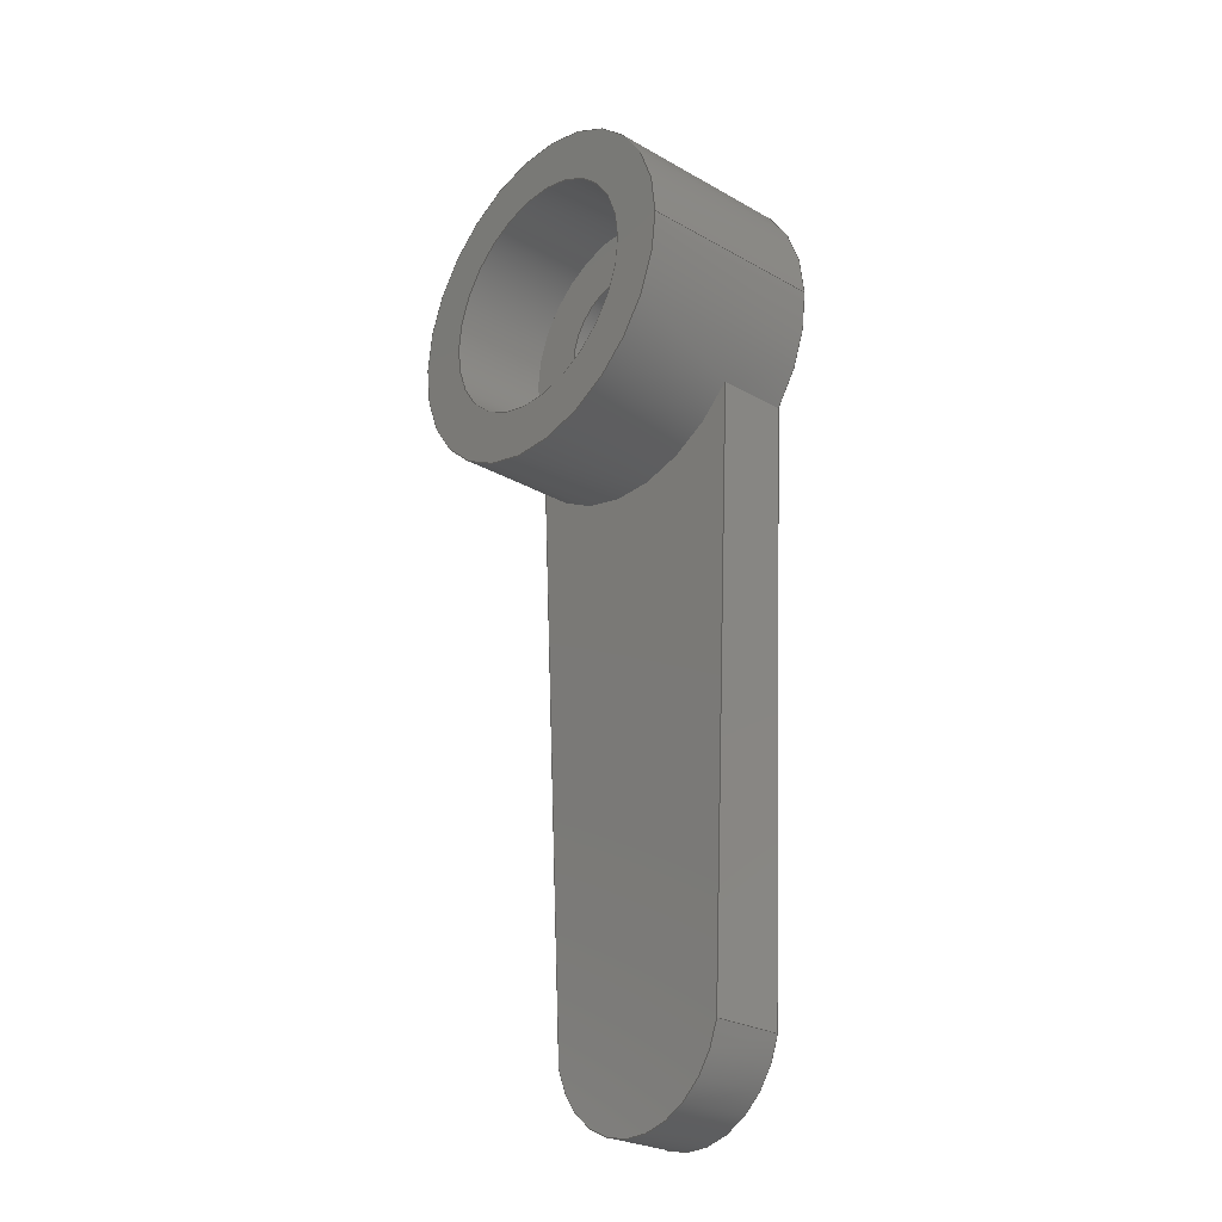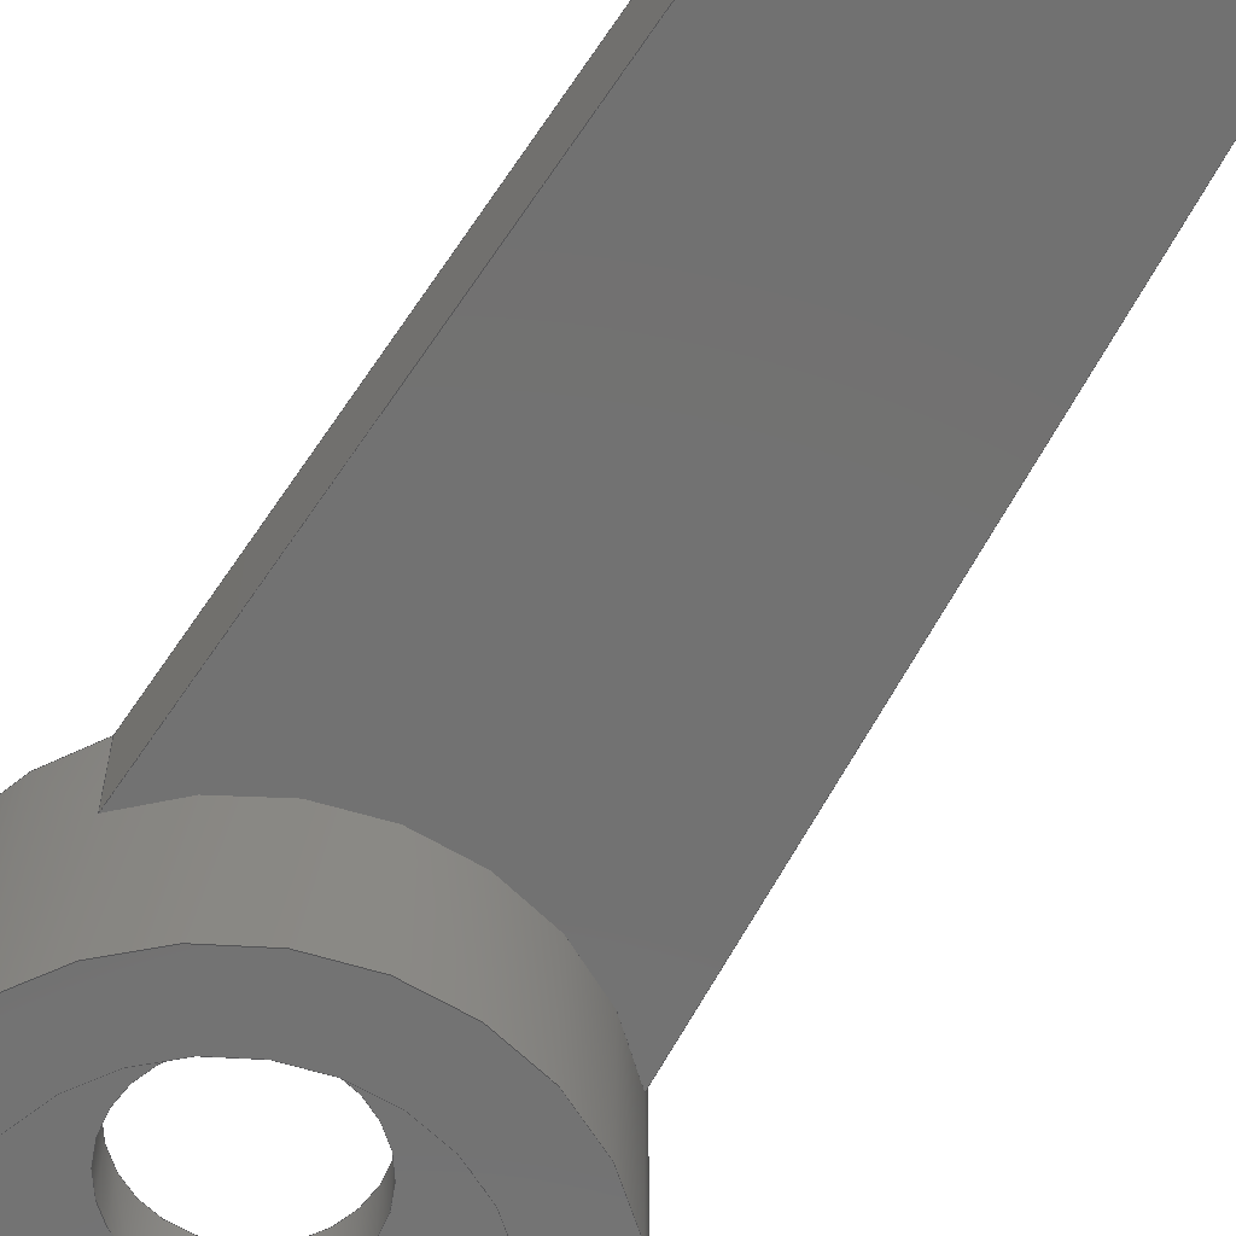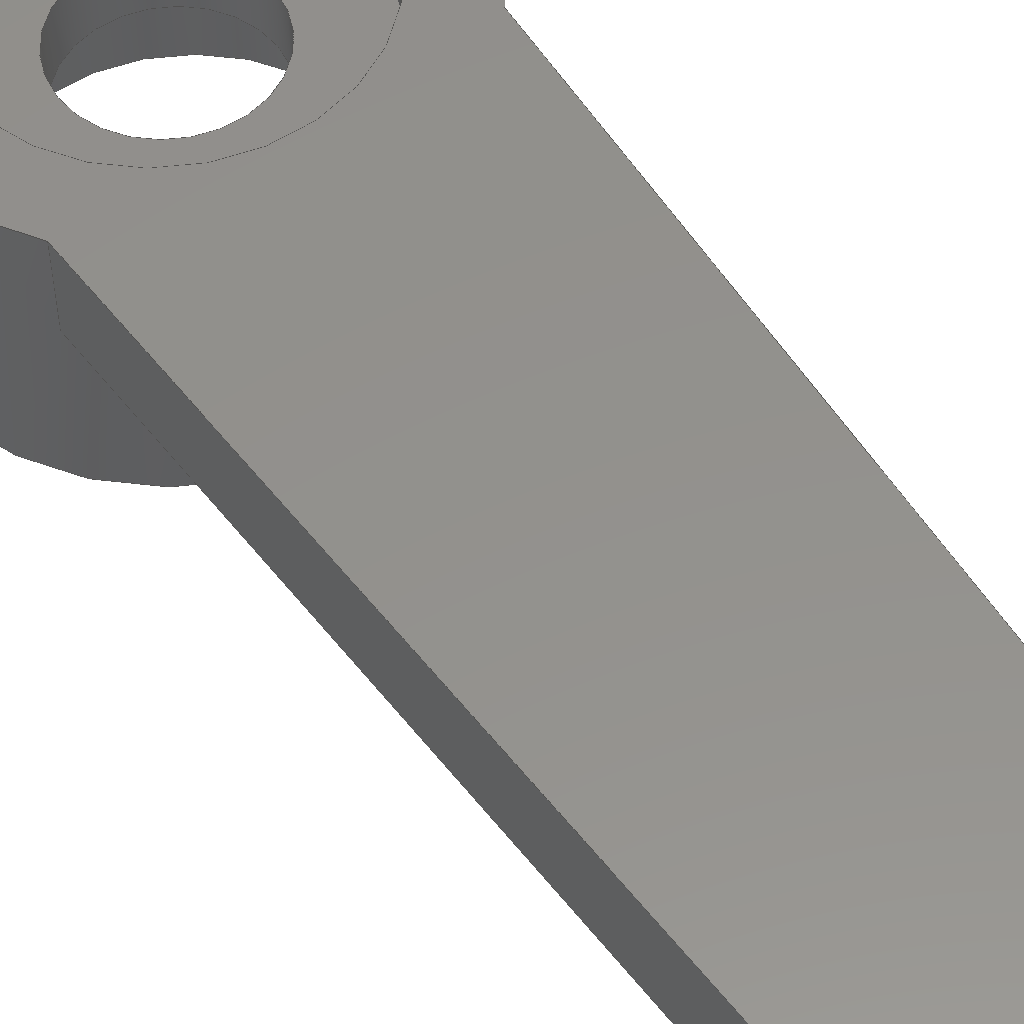
<metadata>
{"format":"step","ext":"stp","renderer":"f3d","projection":"perspective","resolution":1024,"background":"white","views":[{"elev":-27.4,"azim":49.1,"up":"+Z"},{"elev":-63.8,"azim":149.2,"up":"+Y"},{"elev":54.9,"azim":145.6,"up":"+Y"}]}
</metadata>
<code>
ISO-10303-21;
DATA;
#1=MECHANICAL_DESIGN_GEOMETRIC_PRESENTATION_REPRESENTATION('',(#4),#342);
#2=SHAPE_REPRESENTATION_RELATIONSHIP('SRR','None',#349,#3);
#3=ADVANCED_BREP_SHAPE_REPRESENTATION('',(#5),#341);
#4=STYLED_ITEM('',(#359),#5);
#5=MANIFOLD_SOLID_BREP('Body3',#186);
#6=FACE_BOUND('',#35,.T.);
#7=FACE_BOUND('',#37,.T.);
#8=FACE_BOUND('',#40,.T.);
#9=FACE_BOUND('',#44,.T.);
#10=PLANE('',#203);
#11=PLANE('',#204);
#12=PLANE('',#205);
#13=PLANE('',#210);
#14=PLANE('',#212);
#15=PLANE('',#216);
#16=PLANE('',#223);
#17=FACE_OUTER_BOUND('',#29,.T.);
#18=FACE_OUTER_BOUND('',#30,.T.);
#19=FACE_OUTER_BOUND('',#31,.T.);
#20=FACE_OUTER_BOUND('',#32,.T.);
#21=FACE_OUTER_BOUND('',#33,.T.);
#22=FACE_OUTER_BOUND('',#34,.T.);
#23=FACE_OUTER_BOUND('',#36,.T.);
#24=FACE_OUTER_BOUND('',#38,.T.);
#25=FACE_OUTER_BOUND('',#39,.T.);
#26=FACE_OUTER_BOUND('',#41,.T.);
#27=FACE_OUTER_BOUND('',#42,.T.);
#28=FACE_OUTER_BOUND('',#43,.T.);
#29=EDGE_LOOP('',(#121,#122,#123,#124));
#30=EDGE_LOOP('',(#125,#126,#127,#128));
#31=EDGE_LOOP('',(#129,#130,#131,#132));
#32=EDGE_LOOP('',(#133,#134,#135,#136));
#33=EDGE_LOOP('',(#137,#138,#139,#140));
#34=EDGE_LOOP('',(#141));
#35=EDGE_LOOP('',(#142));
#36=EDGE_LOOP('',(#143));
#37=EDGE_LOOP('',(#144));
#38=EDGE_LOOP('',(#145,#146,#147,#148));
#39=EDGE_LOOP('',(#149,#150,#151,#152,#153));
#40=EDGE_LOOP('',(#154));
#41=EDGE_LOOP('',(#155,#156,#157,#158));
#42=EDGE_LOOP('',(#159,#160,#161,#162,#163,#164,#165,#166));
#43=EDGE_LOOP('',(#167));
#44=EDGE_LOOP('',(#168));
#45=LINE('',#292,#57);
#46=LINE('',#295,#58);
#47=LINE('',#298,#59);
#48=LINE('',#300,#60);
#49=LINE('',#301,#61);
#50=LINE('',#304,#62);
#51=LINE('',#306,#63);
#52=LINE('',#307,#64);
#53=LINE('',#314,#65);
#54=LINE('',#325,#66);
#55=LINE('',#333,#67);
#56=LINE('',#337,#68);
#57=VECTOR('',#230,10);
#58=VECTOR('',#233,10);
#59=VECTOR('',#236,10);
#60=VECTOR('',#237,10);
#61=VECTOR('',#238,10);
#62=VECTOR('',#241,10);
#63=VECTOR('',#242,10);
#64=VECTOR('',#243,10);
#65=VECTOR('',#252,1.31);
#66=VECTOR('',#267,2.46);
#67=VECTOR('',#278,2.46);
#68=VECTOR('',#283,3.5);
#69=CIRCLE('',#201,2.1);
#70=CIRCLE('',#202,2.1);
#71=CIRCLE('',#206,3.5);
#72=CIRCLE('',#208,1.31);
#73=CIRCLE('',#209,1.31);
#74=CIRCLE('',#211,2.46);
#75=CIRCLE('',#213,2.46);
#76=CIRCLE('',#215,2.46);
#77=CIRCLE('',#217,3.5);
#78=CIRCLE('',#218,3.5);
#79=CIRCLE('',#219,2.46);
#80=CIRCLE('',#222,3.5);
#81=VERTEX_POINT('',#288);
#82=VERTEX_POINT('',#289);
#83=VERTEX_POINT('',#291);
#84=VERTEX_POINT('',#293);
#85=VERTEX_POINT('',#297);
#86=VERTEX_POINT('',#299);
#87=VERTEX_POINT('',#303);
#88=VERTEX_POINT('',#305);
#89=VERTEX_POINT('',#311);
#90=VERTEX_POINT('',#313);
#91=VERTEX_POINT('',#317);
#92=VERTEX_POINT('',#320);
#93=VERTEX_POINT('',#323);
#94=VERTEX_POINT('',#327);
#95=VERTEX_POINT('',#330);
#96=VERTEX_POINT('',#335);
#97=EDGE_CURVE('',#81,#82,#69,.T.);
#98=EDGE_CURVE('',#81,#83,#45,.T.);
#99=EDGE_CURVE('',#84,#83,#70,.T.);
#100=EDGE_CURVE('',#82,#84,#46,.T.);
#101=EDGE_CURVE('',#85,#82,#47,.T.);
#102=EDGE_CURVE('',#86,#84,#48,.T.);
#103=EDGE_CURVE('',#85,#86,#49,.T.);
#104=EDGE_CURVE('',#87,#81,#50,.T.);
#105=EDGE_CURVE('',#88,#87,#51,.T.);
#106=EDGE_CURVE('',#83,#88,#52,.T.);
#107=EDGE_CURVE('',#86,#88,#71,.T.);
#108=EDGE_CURVE('',#89,#89,#72,.T.);
#109=EDGE_CURVE('',#89,#90,#53,.T.);
#110=EDGE_CURVE('',#90,#90,#73,.T.);
#111=EDGE_CURVE('',#91,#91,#74,.T.);
#112=EDGE_CURVE('',#92,#92,#75,.T.);
#113=EDGE_CURVE('',#93,#93,#76,.T.);
#114=EDGE_CURVE('',#93,#92,#54,.T.);
#115=EDGE_CURVE('',#85,#94,#77,.T.);
#116=EDGE_CURVE('',#94,#87,#78,.T.);
#117=EDGE_CURVE('',#95,#95,#79,.T.);
#118=EDGE_CURVE('',#91,#95,#55,.T.);
#119=EDGE_CURVE('',#96,#96,#80,.T.);
#120=EDGE_CURVE('',#96,#94,#56,.T.);
#121=ORIENTED_EDGE('',*,*,#97,.F.);
#122=ORIENTED_EDGE('',*,*,#98,.T.);
#123=ORIENTED_EDGE('',*,*,#99,.F.);
#124=ORIENTED_EDGE('',*,*,#100,.F.);
#125=ORIENTED_EDGE('',*,*,#101,.T.);
#126=ORIENTED_EDGE('',*,*,#100,.T.);
#127=ORIENTED_EDGE('',*,*,#102,.F.);
#128=ORIENTED_EDGE('',*,*,#103,.F.);
#129=ORIENTED_EDGE('',*,*,#104,.F.);
#130=ORIENTED_EDGE('',*,*,#105,.F.);
#131=ORIENTED_EDGE('',*,*,#106,.F.);
#132=ORIENTED_EDGE('',*,*,#98,.F.);
#133=ORIENTED_EDGE('',*,*,#106,.T.);
#134=ORIENTED_EDGE('',*,*,#107,.F.);
#135=ORIENTED_EDGE('',*,*,#102,.T.);
#136=ORIENTED_EDGE('',*,*,#99,.T.);
#137=ORIENTED_EDGE('',*,*,#108,.F.);
#138=ORIENTED_EDGE('',*,*,#109,.T.);
#139=ORIENTED_EDGE('',*,*,#110,.T.);
#140=ORIENTED_EDGE('',*,*,#109,.F.);
#141=ORIENTED_EDGE('',*,*,#111,.F.);
#142=ORIENTED_EDGE('',*,*,#108,.T.);
#143=ORIENTED_EDGE('',*,*,#112,.F.);
#144=ORIENTED_EDGE('',*,*,#110,.F.);
#145=ORIENTED_EDGE('',*,*,#113,.F.);
#146=ORIENTED_EDGE('',*,*,#114,.T.);
#147=ORIENTED_EDGE('',*,*,#112,.T.);
#148=ORIENTED_EDGE('',*,*,#114,.F.);
#149=ORIENTED_EDGE('',*,*,#115,.T.);
#150=ORIENTED_EDGE('',*,*,#116,.T.);
#151=ORIENTED_EDGE('',*,*,#104,.T.);
#152=ORIENTED_EDGE('',*,*,#97,.T.);
#153=ORIENTED_EDGE('',*,*,#101,.F.);
#154=ORIENTED_EDGE('',*,*,#117,.T.);
#155=ORIENTED_EDGE('',*,*,#111,.T.);
#156=ORIENTED_EDGE('',*,*,#118,.T.);
#157=ORIENTED_EDGE('',*,*,#117,.F.);
#158=ORIENTED_EDGE('',*,*,#118,.F.);
#159=ORIENTED_EDGE('',*,*,#119,.F.);
#160=ORIENTED_EDGE('',*,*,#120,.T.);
#161=ORIENTED_EDGE('',*,*,#115,.F.);
#162=ORIENTED_EDGE('',*,*,#103,.T.);
#163=ORIENTED_EDGE('',*,*,#107,.T.);
#164=ORIENTED_EDGE('',*,*,#105,.T.);
#165=ORIENTED_EDGE('',*,*,#116,.F.);
#166=ORIENTED_EDGE('',*,*,#120,.F.);
#167=ORIENTED_EDGE('',*,*,#119,.T.);
#168=ORIENTED_EDGE('',*,*,#113,.T.);
#169=CYLINDRICAL_SURFACE('',#200,2.1);
#170=CYLINDRICAL_SURFACE('',#207,1.31);
#171=CYLINDRICAL_SURFACE('',#214,2.46);
#172=CYLINDRICAL_SURFACE('',#220,2.46);
#173=CYLINDRICAL_SURFACE('',#221,3.5);
#174=ADVANCED_FACE('',(#17),#169,.T.);
#175=ADVANCED_FACE('',(#18),#10,.T.);
#176=ADVANCED_FACE('',(#19),#11,.T.);
#177=ADVANCED_FACE('',(#20),#12,.F.);
#178=ADVANCED_FACE('',(#21),#170,.F.);
#179=ADVANCED_FACE('',(#22,#6),#13,.T.);
#180=ADVANCED_FACE('',(#23,#7),#14,.F.);
#181=ADVANCED_FACE('',(#24),#171,.F.);
#182=ADVANCED_FACE('',(#25,#8),#15,.T.);
#183=ADVANCED_FACE('',(#26),#172,.F.);
#184=ADVANCED_FACE('',(#27),#173,.T.);
#185=ADVANCED_FACE('',(#28,#9),#16,.F.);
#186=CLOSED_SHELL('',(#174,#175,#176,#177,#178,#179,#180,#181,#182,#183,
#184,#185));
#187=DERIVED_UNIT_ELEMENT(#189,1);
#188=DERIVED_UNIT_ELEMENT(#344,-3);
#189=(
MASS_UNIT()
NAMED_UNIT(*)
SI_UNIT(.KILO.,.GRAM.)
);
#190=DERIVED_UNIT((#187,#188));
#191=MEASURE_REPRESENTATION_ITEM('density measure',
POSITIVE_RATIO_MEASURE(1060),#190);
#192=PROPERTY_DEFINITION_REPRESENTATION(#197,#194);
#193=PROPERTY_DEFINITION_REPRESENTATION(#198,#195);
#194=REPRESENTATION('material name',(#196),#341);
#195=REPRESENTATION('density',(#191),#341);
#196=DESCRIPTIVE_REPRESENTATION_ITEM('ABS Plastic','ABS Plastic');
#197=PROPERTY_DEFINITION('material property','material name',#351);
#198=PROPERTY_DEFINITION('material property','density of part',#351);
#199=AXIS2_PLACEMENT_3D('placement',#286,#224,#225);
#200=AXIS2_PLACEMENT_3D('',#287,#226,#227);
#201=AXIS2_PLACEMENT_3D('',#290,#228,#229);
#202=AXIS2_PLACEMENT_3D('',#294,#231,#232);
#203=AXIS2_PLACEMENT_3D('',#296,#234,#235);
#204=AXIS2_PLACEMENT_3D('',#302,#239,#240);
#205=AXIS2_PLACEMENT_3D('',#308,#244,#245);
#206=AXIS2_PLACEMENT_3D('',#309,#246,#247);
#207=AXIS2_PLACEMENT_3D('',#310,#248,#249);
#208=AXIS2_PLACEMENT_3D('',#312,#250,#251);
#209=AXIS2_PLACEMENT_3D('',#315,#253,#254);
#210=AXIS2_PLACEMENT_3D('',#316,#255,#256);
#211=AXIS2_PLACEMENT_3D('',#318,#257,#258);
#212=AXIS2_PLACEMENT_3D('',#319,#259,#260);
#213=AXIS2_PLACEMENT_3D('',#321,#261,#262);
#214=AXIS2_PLACEMENT_3D('',#322,#263,#264);
#215=AXIS2_PLACEMENT_3D('',#324,#265,#266);
#216=AXIS2_PLACEMENT_3D('',#326,#268,#269);
#217=AXIS2_PLACEMENT_3D('',#328,#270,#271);
#218=AXIS2_PLACEMENT_3D('',#329,#272,#273);
#219=AXIS2_PLACEMENT_3D('',#331,#274,#275);
#220=AXIS2_PLACEMENT_3D('',#332,#276,#277);
#221=AXIS2_PLACEMENT_3D('',#334,#279,#280);
#222=AXIS2_PLACEMENT_3D('',#336,#281,#282);
#223=AXIS2_PLACEMENT_3D('',#338,#284,#285);
#224=DIRECTION('axis',(0,0,1));
#225=DIRECTION('refdir',(1,0,0));
#226=DIRECTION('center_axis',(0,-1,3.937e-16));
#227=DIRECTION('ref_axis',(0.9712,-9.381e-17,-0.2383));
#228=DIRECTION('center_axis',(0,1,-2.22e-16));
#229=DIRECTION('ref_axis',(0.9712,-5.291e-17,-0.2383));
#230=DIRECTION('',(0,-1,3.937e-16));
#231=DIRECTION('center_axis',(0,-1,2.22e-16));
#232=DIRECTION('ref_axis',(0.9712,-5.291e-17,-0.2383));
#233=DIRECTION('',(0,-1,3.937e-16));
#234=DIRECTION('center_axis',(-0.9987,-2.027e-17,
-0.0515));
#235=DIRECTION('ref_axis',(0.0515,-2.217e-16,-0.9987));
#236=DIRECTION('',(0.0515,-2.217e-16,-0.9987));
#237=DIRECTION('',(0.0515,-2.217e-16,-0.9987));
#238=DIRECTION('',(0,-1,0));
#239=DIRECTION('center_axis',(0.9987,-2.027e-17,-0.0515));
#240=DIRECTION('ref_axis',(0.0515,2.217e-16,0.9987));
#241=DIRECTION('',(-0.0515,-2.217e-16,-0.9987));
#242=DIRECTION('',(0,1,0));
#243=DIRECTION('',(0.0515,2.217e-16,0.9987));
#244=DIRECTION('center_axis',(0,1,-2.22e-16));
#245=DIRECTION('ref_axis',(-1,0,0));
#246=DIRECTION('center_axis',(0,-1,2.22e-16));
#247=DIRECTION('ref_axis',(-1,0,0));
#248=DIRECTION('center_axis',(0,1,0));
#249=DIRECTION('ref_axis',(-1,0,0));
#250=DIRECTION('center_axis',(0,-1,2.22e-16));
#251=DIRECTION('ref_axis',(-1,0,0));
#252=DIRECTION('',(0,-1,0));
#253=DIRECTION('center_axis',(0,-1,2.22e-16));
#254=DIRECTION('ref_axis',(-1,0,0));
#255=DIRECTION('center_axis',(0,1,-2.22e-16));
#256=DIRECTION('ref_axis',(-1,0,0));
#257=DIRECTION('center_axis',(0,-1,2.22e-16));
#258=DIRECTION('ref_axis',(-1,0,0));
#259=DIRECTION('center_axis',(0,1,-2.22e-16));
#260=DIRECTION('ref_axis',(-1,0,0));
#261=DIRECTION('center_axis',(0,1,-2.22e-16));
#262=DIRECTION('ref_axis',(-1,0,0));
#263=DIRECTION('center_axis',(0,-1,0));
#264=DIRECTION('ref_axis',(-1,0,0));
#265=DIRECTION('center_axis',(0,1,-2.22e-16));
#266=DIRECTION('ref_axis',(-1,0,0));
#267=DIRECTION('',(0,1,0));
#268=DIRECTION('center_axis',(0,1,-2.22e-16));
#269=DIRECTION('ref_axis',(-1,0,0));
#270=DIRECTION('center_axis',(0,1,-2.22e-16));
#271=DIRECTION('ref_axis',(-1,0,0));
#272=DIRECTION('center_axis',(0,1,-2.22e-16));
#273=DIRECTION('ref_axis',(-1,0,0));
#274=DIRECTION('center_axis',(0,-1,2.22e-16));
#275=DIRECTION('ref_axis',(-1,0,0));
#276=DIRECTION('center_axis',(0,-1,0));
#277=DIRECTION('ref_axis',(-1,0,0));
#278=DIRECTION('',(0,1,0));
#279=DIRECTION('center_axis',(0,-1,0));
#280=DIRECTION('ref_axis',(-1,0,0));
#281=DIRECTION('center_axis',(0,-1,2.22e-16));
#282=DIRECTION('ref_axis',(-1,0,0));
#283=DIRECTION('',(0,1,0));
#284=DIRECTION('center_axis',(0,1,-2.22e-16));
#285=DIRECTION('ref_axis',(-1,0,0));
#286=CARTESIAN_POINT('',(0,0,0));
#287=CARTESIAN_POINT('Origin',(0,31.2,-8.604));
#288=CARTESIAN_POINT('',(2.04,31.2,-9.105));
#289=CARTESIAN_POINT('',(-2.04,31.2,-9.105));
#290=CARTESIAN_POINT('Origin',(0,31.2,-8.604));
#291=CARTESIAN_POINT('',(2.04,29.79,-9.105));
#292=CARTESIAN_POINT('',(2.04,31.2,-9.105));
#293=CARTESIAN_POINT('',(-2.04,29.79,-9.105));
#294=CARTESIAN_POINT('Origin',(0,29.79,-8.604));
#295=CARTESIAN_POINT('',(-2.04,31.2,-9.105));
#296=CARTESIAN_POINT('Origin',(-2.67,31.2,3.112));
#297=CARTESIAN_POINT('',(-2.67,31.2,3.112));
#298=CARTESIAN_POINT('',(-2.67,31.2,3.112));
#299=CARTESIAN_POINT('',(-2.67,29.79,3.112));
#300=CARTESIAN_POINT('',(-2.67,29.79,3.112));
#301=CARTESIAN_POINT('',(-2.67,29.37,3.112));
#302=CARTESIAN_POINT('Origin',(2.04,31.2,-9.105));
#303=CARTESIAN_POINT('',(2.67,31.2,3.112));
#304=CARTESIAN_POINT('',(2.67,31.2,3.112));
#305=CARTESIAN_POINT('',(2.67,29.79,3.112));
#306=CARTESIAN_POINT('',(2.67,29.37,3.112));
#307=CARTESIAN_POINT('',(2.67,29.79,3.112));
#308=CARTESIAN_POINT('Origin',(0,29.79,-3.796));
#309=CARTESIAN_POINT('Origin',(0,29.79,5.375));
#310=CARTESIAN_POINT('Origin',(0,29.37,5.375));
#311=CARTESIAN_POINT('',(1.31,30.27,5.375));
#312=CARTESIAN_POINT('Origin',(0,30.27,5.375));
#313=CARTESIAN_POINT('',(1.31,29.37,5.375));
#314=CARTESIAN_POINT('',(1.31,29.37,5.375));
#315=CARTESIAN_POINT('Origin',(0,29.37,5.375));
#316=CARTESIAN_POINT('Origin',(0,30.27,5.375));
#317=CARTESIAN_POINT('',(2.46,30.27,5.375));
#318=CARTESIAN_POINT('Origin',(0,30.27,5.375));
#319=CARTESIAN_POINT('Origin',(0,29.37,5.375));
#320=CARTESIAN_POINT('',(2.46,29.37,5.375));
#321=CARTESIAN_POINT('Origin',(0,29.37,5.375));
#322=CARTESIAN_POINT('Origin',(0,29.37,5.375));
#323=CARTESIAN_POINT('',(2.46,27.29,5.375));
#324=CARTESIAN_POINT('Origin',(0,27.29,5.375));
#325=CARTESIAN_POINT('',(2.46,29.37,5.375));
#326=CARTESIAN_POINT('Origin',(0,31.2,5.375));
#327=CARTESIAN_POINT('',(3.5,31.2,5.375));
#328=CARTESIAN_POINT('Origin',(0,31.2,5.375));
#329=CARTESIAN_POINT('Origin',(0,31.2,5.375));
#330=CARTESIAN_POINT('',(2.46,31.2,5.375));
#331=CARTESIAN_POINT('Origin',(0,31.2,5.375));
#332=CARTESIAN_POINT('Origin',(0,29.37,5.375));
#333=CARTESIAN_POINT('',(2.46,29.37,5.375));
#334=CARTESIAN_POINT('Origin',(0,29.37,5.375));
#335=CARTESIAN_POINT('',(3.5,27.29,5.375));
#336=CARTESIAN_POINT('Origin',(0,27.29,5.375));
#337=CARTESIAN_POINT('',(3.5,29.37,5.375));
#338=CARTESIAN_POINT('Origin',(0,27.29,5.375));
#339=UNCERTAINTY_MEASURE_WITH_UNIT(LENGTH_MEASURE(0.01),#343,
'DISTANCE_ACCURACY_VALUE',
'Maximum model space distance between geometric entities at asserted c
onnectivities');
#340=UNCERTAINTY_MEASURE_WITH_UNIT(LENGTH_MEASURE(0.01),#343,
'DISTANCE_ACCURACY_VALUE',
'Maximum model space distance between geometric entities at asserted c
onnectivities');
#341=(
GEOMETRIC_REPRESENTATION_CONTEXT(3)
GLOBAL_UNCERTAINTY_ASSIGNED_CONTEXT((#339))
GLOBAL_UNIT_ASSIGNED_CONTEXT((#343,#345,#346))
REPRESENTATION_CONTEXT('','3D')
);
#342=(
GEOMETRIC_REPRESENTATION_CONTEXT(3)
GLOBAL_UNCERTAINTY_ASSIGNED_CONTEXT((#340))
GLOBAL_UNIT_ASSIGNED_CONTEXT((#343,#345,#346))
REPRESENTATION_CONTEXT('','3D')
);
#343=(
LENGTH_UNIT()
NAMED_UNIT(*)
SI_UNIT(.MILLI.,.METRE.)
);
#344=(
LENGTH_UNIT()
NAMED_UNIT(*)
SI_UNIT($,.METRE.)
);
#345=(
NAMED_UNIT(*)
PLANE_ANGLE_UNIT()
SI_UNIT($,.RADIAN.)
);
#346=(
NAMED_UNIT(*)
SI_UNIT($,.STERADIAN.)
SOLID_ANGLE_UNIT()
);
#347=SHAPE_DEFINITION_REPRESENTATION(#348,#349);
#348=PRODUCT_DEFINITION_SHAPE('',$,#351);
#349=SHAPE_REPRESENTATION('',(#199),#341);
#350=PRODUCT_DEFINITION_CONTEXT('part definition',#355,'design');
#351=PRODUCT_DEFINITION('horn','horn',#352,#350);
#352=PRODUCT_DEFINITION_FORMATION('',$,#357);
#353=PRODUCT_RELATED_PRODUCT_CATEGORY('horn','horn',(#357));
#354=APPLICATION_PROTOCOL_DEFINITION('international standard',
'automotive_design',2009,#355);
#355=APPLICATION_CONTEXT(
'Core Data for Automotive Mechanical Design Process');
#356=PRODUCT_CONTEXT('part definition',#355,'mechanical');
#357=PRODUCT('horn','horn',$,(#356));
#358=PRESENTATION_STYLE_ASSIGNMENT((#360));
#359=PRESENTATION_STYLE_ASSIGNMENT((#361));
#360=SURFACE_STYLE_USAGE(.BOTH.,#362);
#361=SURFACE_STYLE_USAGE(.BOTH.,#363);
#362=SURFACE_SIDE_STYLE('',(#364));
#363=SURFACE_SIDE_STYLE('',(#365));
#364=SURFACE_STYLE_FILL_AREA(#366);
#365=SURFACE_STYLE_FILL_AREA(#367);
#366=FILL_AREA_STYLE('ABS (White)',(#368));
#367=FILL_AREA_STYLE('Steel - Satin',(#369));
#368=FILL_AREA_STYLE_COLOUR('ABS (White)',#370);
#369=FILL_AREA_STYLE_COLOUR('Steel - Satin',#371);
#370=COLOUR_RGB('ABS (White)',0.9647,0.9647,0.9529);
#371=COLOUR_RGB('Steel - Satin',0.6275,0.6275,0.6275);
ENDSEC;
END-ISO-10303-21;

</code>
